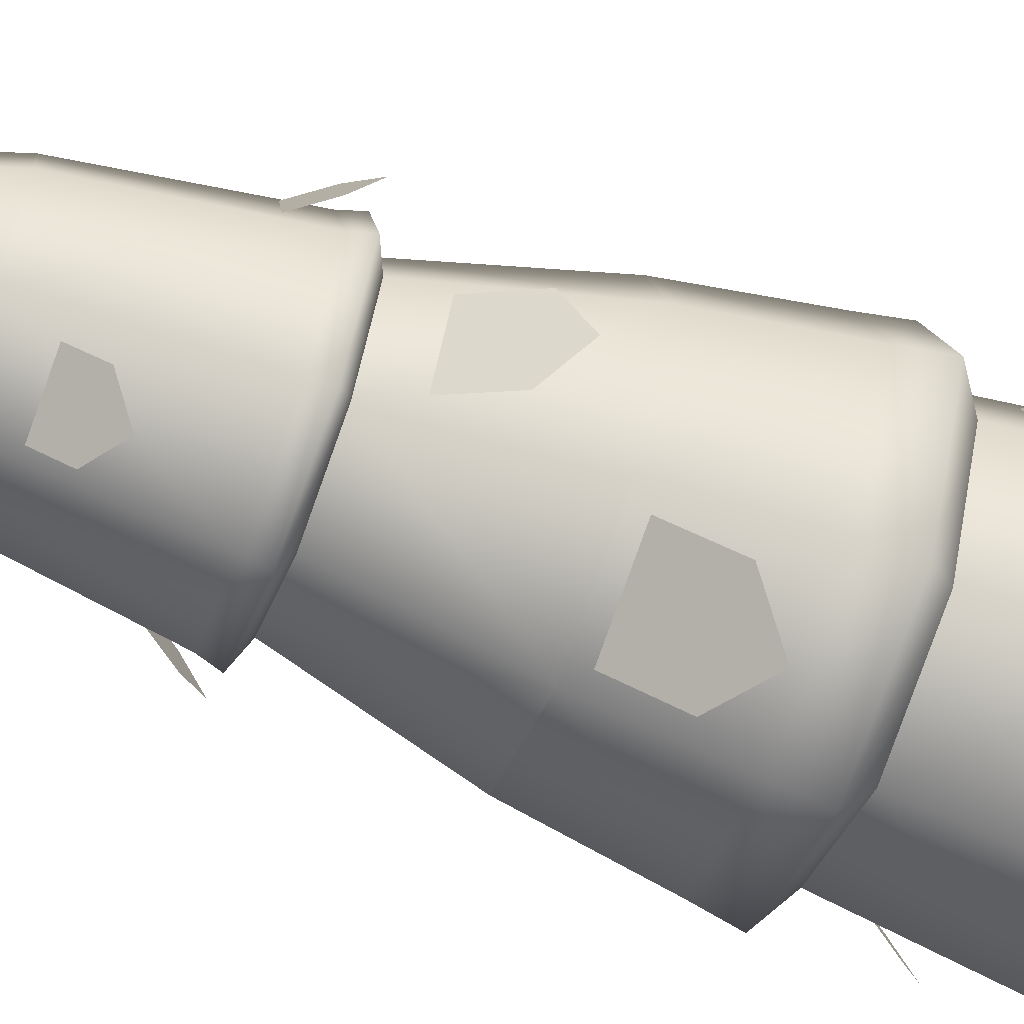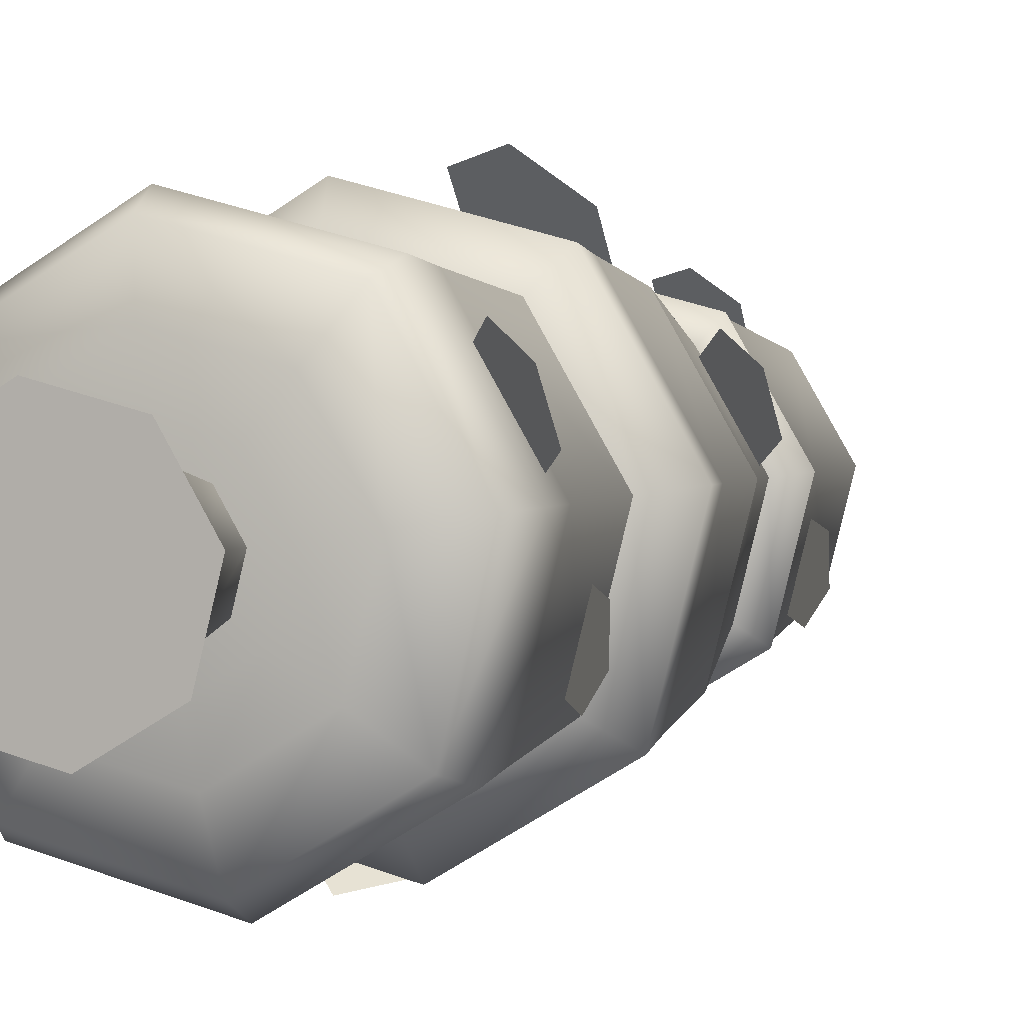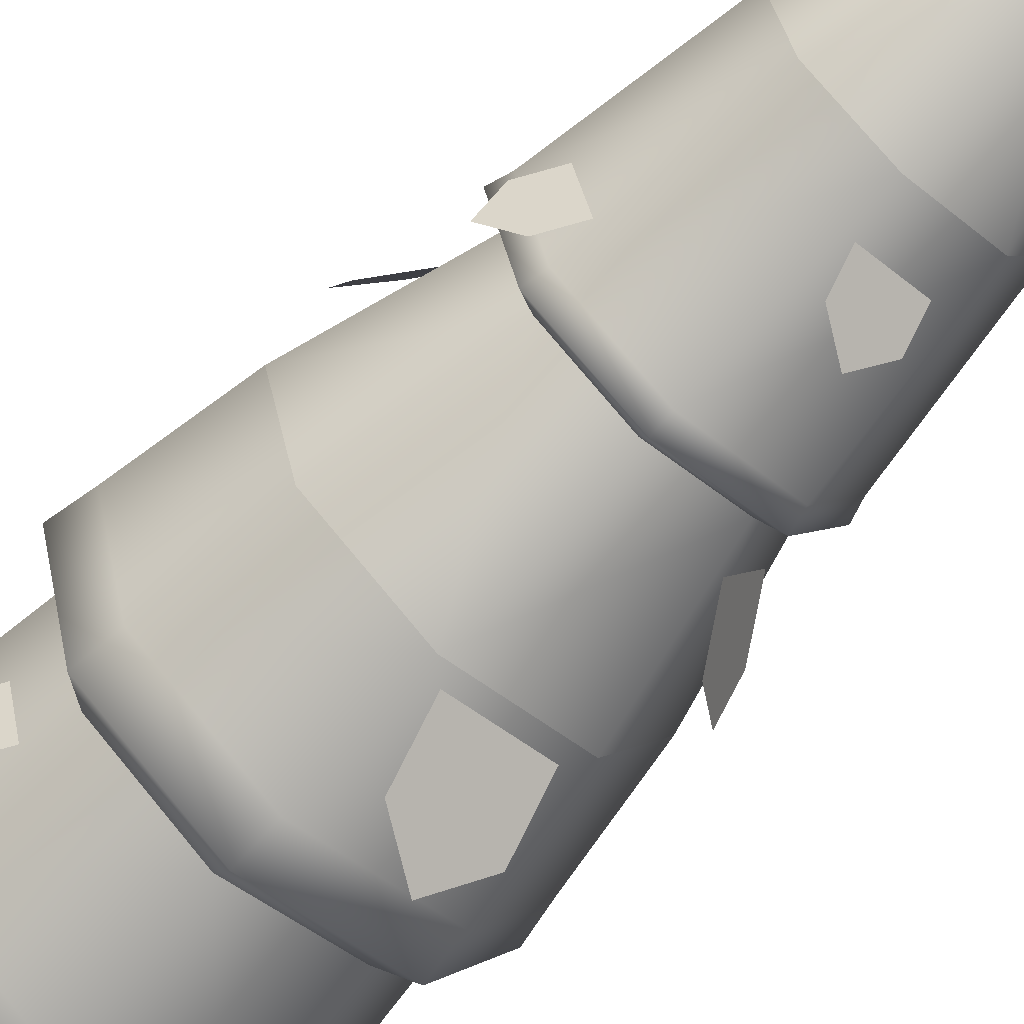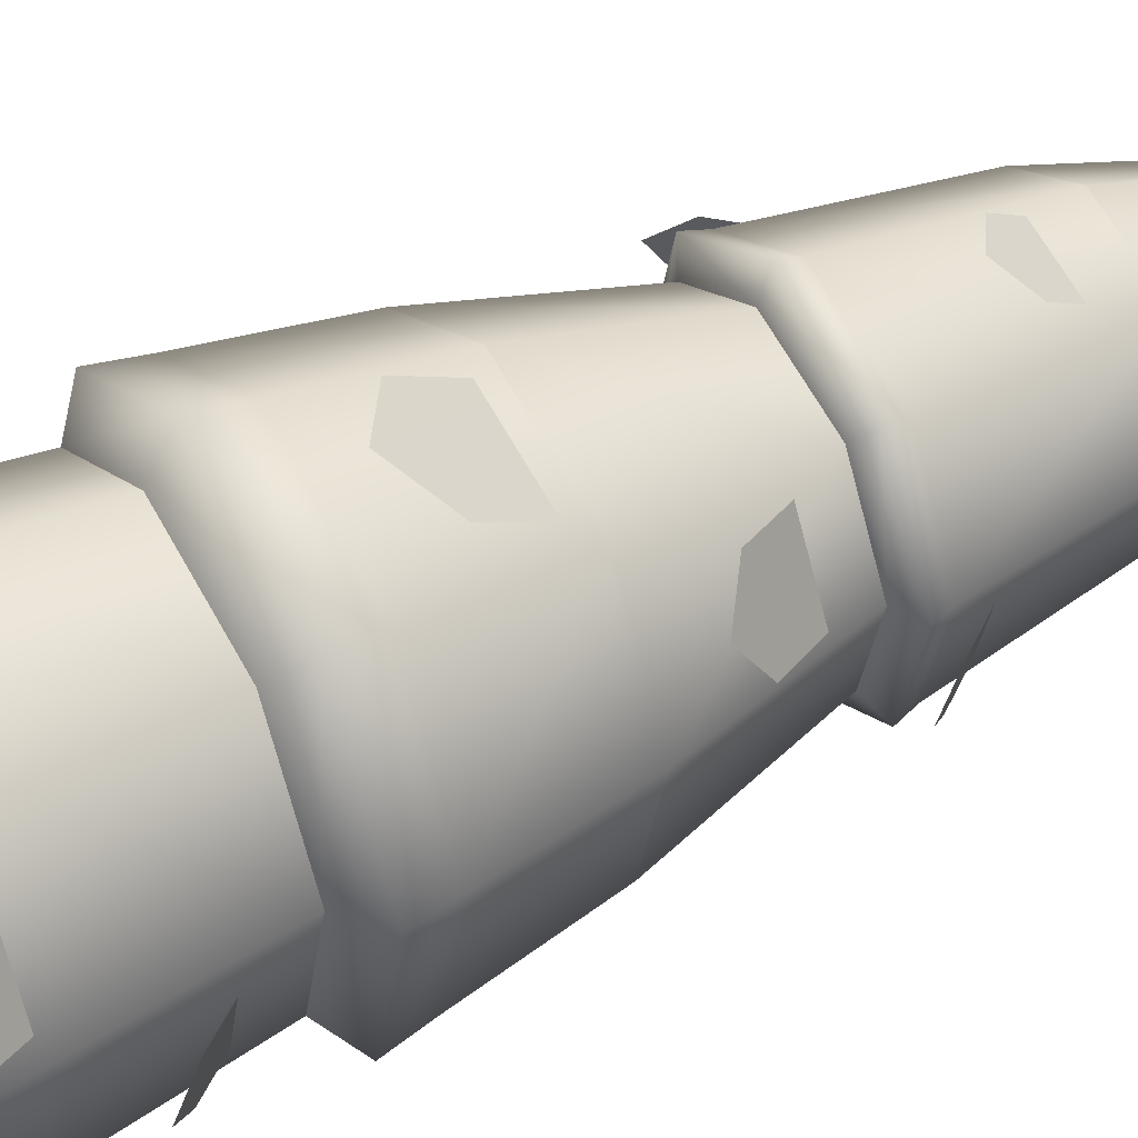
<metadata>
{"format":"obj","ext":"obj","renderer":"f3d","projection":"perspective","resolution":1024,"background":"white","views":[{"elev":-66.2,"azim":-110.4,"up":"+Z"},{"elev":3.0,"azim":21.3,"up":"+Z"},{"elev":-64.8,"azim":137.6,"up":"+Z"},{"elev":47.1,"azim":60.2,"up":"+Z"}]}
</metadata>
<code>
o @wall.004
v -32.35 0.6262 12.19
v -32.32 0.5943 11.97
v -32.72 0.6262 11.97
v -32.55 0.5943 11.83
v -31.38 2.09 11.76
v -31.34 1.887 11.76
v -31.73 2.09 12.35
v -31.71 1.887 12.39
v -31.72 0.6262 11.71
v -31.94 0.5943 11.68
v -31.94 0.6262 12.08
v -32.07 0.5943 11.9
v -32.19 0.6262 11.07
v -32.16 0.69 10.81
v -32.61 0.6262 11.18
v -32.77 0.69 10.97
v -32.47 5.478 11.6
v -32.32 5.752 11.62
v -32.43 5.478 11.74
v -32.31 5.752 11.65
v -32.61 0.5943 11.58
v -32.83 0.6262 11.55
v -32.16 5.478 11.78
v -32.3 5.478 11.82
v -32.25 5.752 11.66
v -32.28 5.752 11.67
v -32.48 0.5943 11.36
v -31.74 0.8175 12.35
v -32.4 0.8175 12.52
v -31.76 1.072 12.32
v -32.4 1.072 12.48
v -32.12 5.478 11.51
v -32.08 5.478 11.66
v -32.24 5.752 11.6
v -32.23 5.752 11.63
v -33.16 0.8175 11.5
v -33 0.8175 12.17
v -33.09 0.69 11.51
v -32.93 0.69 12.12
v -31.55 0.8175 11.09
v -31.38 0.8175 11.76
v -31.58 1.072 11.11
v -31.42 1.072 11.75
v -31.61 0.69 11.14
v -31.82 0.6262 11.29
v -32.14 0.8175 10.74
v -32.41 1.887 12.56
v -32.4 2.09 12.53
v -32.15 1.072 10.78
v -32.81 0.8175 10.91
v -32.79 1.072 10.94
v -32.39 0.69 12.45
v -32.25 5.478 11.44
v -32.27 5.752 11.59
v -31.46 0.69 11.75
v -33.21 1.887 11.49
v -33.17 2.09 11.5
v -33.03 1.887 12.19
v -33 2.09 12.17
v -32.39 5.478 11.47
v -32.3 5.752 11.59
v -32.96 1.072 12.14
v -32.38 3.525 12.33
v -32.84 3.525 12.05
v -32.37 3.619 12.3
v -32.82 3.619 12.03
v -32.84 1.887 10.87
v -32.14 1.887 10.69
v -32.82 2.09 10.9
v -32.14 2.09 10.73
v -33.13 1.072 11.51
v -32.7 3.525 11.06
v -32.68 3.619 11.09
v -32.97 3.525 11.53
v -32.95 3.619 11.53
v -31.6 3.619 11.73
v -31.57 3.525 11.73
v -31.87 3.619 12.17
v -31.85 3.525 12.2
v -31.52 1.887 11.06
v -31.55 2.09 11.09
v -31.71 3.525 11.21
v -31.73 3.619 11.22
v -31.95 5.152 11.68
v -32.08 5.152 11.89
v -32.17 3.525 10.93
v -32.18 3.619 10.96
v -32.2 4.476 11.09
v -31.84 4.476 11.3
v -32.6 5.152 11.58
v -32.53 5.152 11.82
v -32.71 4.476 11.95
v -32.35 4.476 12.17
v -32.32 5.152 11.95
v -32.23 5.152 11.31
v -32.6 4.476 11.19
v -32.47 5.152 11.37
v -32.81 4.476 11.55
v -31.73 4.476 11.71
v -32.01 5.152 11.43
v -31.95 4.476 12.07
v -31.78 0.69 12.29
v -32 0.5943 11.42
v -32.22 0.5943 11.29
v -31.7 3.47 11.71
v -31.81 3.47 11.28
v -32.19 3.47 11.05
v -32.62 3.47 11.16
v -32.85 3.47 11.55
v -32.74 3.47 11.98
v -32.36 3.47 12.21
v -31.93 3.47 12.1
v -31.51 1.768 11.74
v -31.81 1.768 12.25
v -31.66 1.768 11.17
v -32.16 1.768 10.87
v -32.74 1.768 11.01
v -33.04 1.768 11.52
v -32.38 1.768 12.39
v -32.89 1.768 12.09
v -32.39 2.704 12.42
v -32.91 2.704 12.11
v -32.75 2.704 10.99
v -33.07 2.704 11.51
v -31.63 2.704 11.15
v -32.16 2.704 10.84
v -31.8 2.704 12.27
v -31.48 2.704 11.74
v -32.55 4.111 11.04
v -32.5 4.409 11.24
v -32.42 4.002 10.93
v -32.21 4.409 11.17
v -32.26 4.111 10.97
v -32.85 3.031 11.1
v -32.63 3.391 11.23
v -33.02 2.899 11.21
v -32.81 3.391 11.54
v -33.03 3.031 11.42
v -32.72 2.354 10.77
v -32.65 2.801 11.07
v -32.53 2.191 10.6
v -32.21 2.801 10.96
v -32.29 2.354 10.66
v -31.83 2.354 12.49
v -31.9 2.801 12.18
v -32.02 2.191 12.65
v -32.34 2.801 12.29
v -32.26 2.354 12.6
v -32 4.111 12.22
v -32.05 4.409 12.02
v -32.12 4.002 12.33
v -32.34 4.409 12.09
v -32.29 4.111 12.29
v -31.7 3.031 12.15
v -31.92 3.391 12.03
v -31.53 2.899 12.05
v -31.73 3.391 11.71
v -31.52 3.031 11.84
v -31.53 0.8044 12.2
v -31.75 1.164 12.08
v -31.36 0.6722 12.1
v -31.56 1.164 11.76
v -31.34 0.8044 11.89
v -32.98 3.635 11.71
v -32.78 3.933 11.66
v -33.02 3.526 11.87
v -32.71 3.933 11.95
v -32.91 3.635 12
v -33.02 0.8044 11.05
v -32.8 1.164 11.18
v -33.19 0.6722 11.16
v -32.99 1.164 11.49
v -33.2 0.8044 11.37
v -31.56 3.635 11.55
v -31.77 3.933 11.6
v -31.53 3.526 11.39
v -31.84 3.933 11.31
v -31.64 3.635 11.26
v -31.44 1.389 11.5
v -31.64 1.687 11.55
v -31.4 1.28 11.34
v -31.71 1.687 11.26
v -31.51 1.389 11.21
v -33.11 1.389 11.76
v -32.91 1.687 11.71
v -33.15 1.28 11.92
v -32.84 1.687 12
v -33.04 1.389 12.05
v -32.72 -0 11.56
v -32.63 -0 11.9
v -32.66 0 11.46
v -32.54 0 11.27
v -32.21 0 11.18
v -32.34 -0 12.07
v -31.91 0 11.36
v -32 -0 11.99
v -31.83 0 11.69
v -32.09 0.2561 11.87
v -31.98 0.2561 11.67
v -32.32 0.2561 11.93
v -32.51 0.2561 11.81
v -32.45 0.2561 11.39
v -32.23 0.2561 11.33
v -32.03 0.2561 11.45
v -32.57 0.2561 11.59
v -32.53 0.2561 11.52
v -32.31 0.5943 11.85
v -32.45 0.5943 11.76
v -32.05 0.5943 11.66
v -32.09 0.5943 11.49
v -32.14 0.5943 11.81
v -32.5 0.5943 11.6
v -32.24 0.5943 11.41
v -32.41 0.5943 11.45
f 3 2 1
f 2 3 4
f 7 6 5
f 6 7 8
f 11 10 9
f 10 11 12
f 15 14 13
f 14 15 16
f 1 12 11
f 12 1 2
f 19 18 17
f 18 19 20
f 3 21 4
f 21 3 22
f 25 24 23
f 24 25 26
f 21 15 27
f 15 21 22
f 30 29 28
f 29 30 31
f 34 33 32
f 33 34 35
f 38 37 36
f 37 38 39
f 42 41 40
f 41 42 43
f 45 14 44
f 14 45 13
f 46 44 14
f 44 46 40
f 7 47 8
f 47 7 48
f 50 49 46
f 49 50 51
f 30 41 43
f 41 30 28
f 39 1 52
f 1 39 3
f 52 37 39
f 37 52 29
f 54 32 53
f 32 54 34
f 41 44 40
f 44 41 55
f 58 57 56
f 57 58 59
f 61 53 60
f 53 61 54
f 29 62 37
f 62 29 31
f 65 64 63
f 64 65 66
f 69 68 67
f 68 69 70
f 34 25 35
f 25 34 54
f 25 54 26
f 26 54 61
f 26 61 20
f 20 61 18
f 16 36 50
f 36 16 38
f 36 51 50
f 51 36 71
f 74 73 72
f 73 74 75
f 64 75 74
f 75 64 66
f 78 77 76
f 77 78 79
f 81 6 80
f 6 81 5
f 78 63 79
f 63 78 65
f 70 80 68
f 80 70 81
f 56 69 67
f 69 56 57
f 39 22 3
f 22 39 38
f 16 46 14
f 46 16 50
f 83 77 82
f 77 83 76
f 23 84 33
f 84 23 85
f 87 82 86
f 82 87 83
f 88 83 87
f 83 88 89
f 90 19 17
f 19 90 91
f 93 91 92
f 91 93 94
f 96 95 88
f 95 96 97
f 75 92 98
f 92 75 66
f 100 99 89
f 99 100 84
f 98 91 90
f 91 98 92
f 89 76 83
f 76 89 99
f 101 94 93
f 94 101 85
f 93 66 65
f 66 93 92
f 60 95 97
f 95 60 53
f 96 87 73
f 87 96 88
f 85 99 84
f 99 85 101
f 90 60 97
f 60 90 17
f 95 89 88
f 89 95 100
f 23 94 85
f 94 23 24
f 73 86 72
f 86 73 87
f 101 76 99
f 76 101 78
f 32 84 100
f 84 32 33
f 98 97 96
f 97 98 90
f 49 40 46
f 40 49 42
f 52 11 102
f 11 52 1
f 101 65 78
f 65 101 93
f 37 71 36
f 71 37 62
f 24 91 94
f 91 24 19
f 12 103 10
f 103 12 2
f 103 2 104
f 104 2 4
f 104 4 27
f 27 4 21
f 27 13 104
f 13 27 15
f 35 23 33
f 23 35 25
f 103 13 45
f 13 103 104
f 28 52 102
f 52 28 29
f 10 45 9
f 45 10 103
f 26 19 24
f 19 26 20
f 28 55 41
f 55 28 102
f 22 16 15
f 16 22 38
f 48 58 47
f 58 48 59
f 102 9 55
f 9 102 11
f 9 44 55
f 44 9 45
f 17 61 60
f 61 17 18
f 53 100 95
f 100 53 32
f 75 96 73
f 96 75 98
f 105 82 77
f 82 105 106
f 106 86 82
f 86 106 107
f 108 86 107
f 86 108 72
f 109 72 108
f 72 109 74
f 64 109 110
f 109 64 74
f 64 111 63
f 111 64 110
f 79 105 77
f 105 79 112
f 63 112 79
f 112 63 111
f 8 113 6
f 113 8 114
f 113 80 6
f 80 113 115
f 115 68 80
f 68 115 116
f 117 68 116
f 68 117 67
f 118 67 117
f 67 118 56
f 47 114 8
f 114 47 119
f 58 118 120
f 118 58 56
f 47 120 119
f 120 47 58
f 111 122 121
f 122 111 110
f 124 108 123
f 108 124 109
f 126 106 125
f 106 126 107
f 124 110 109
f 110 124 122
f 112 121 127
f 121 112 111
f 106 128 125
f 128 106 105
f 108 126 123
f 126 108 107
f 112 128 105
f 128 112 127
f 121 59 48
f 59 121 122
f 116 42 49
f 42 116 115
f 57 123 69
f 123 57 124
f 51 116 49
f 116 51 117
f 57 122 124
f 122 57 59
f 113 30 43
f 30 113 114
f 126 81 70
f 81 126 125
f 125 5 81
f 5 125 128
f 127 48 7
f 48 127 121
f 69 126 70
f 126 69 123
f 62 118 71
f 118 62 120
f 127 5 128
f 5 127 7
f 71 117 51
f 117 71 118
f 114 31 30
f 31 114 119
f 119 62 31
f 62 119 120
f 115 43 42
f 43 115 113
f 133 131 132
f 132 131 130
f 129 130 131
f 136 135 134
f 135 136 137
f 137 136 138
f 143 141 142
f 142 141 140
f 139 140 141
f 148 146 147
f 147 146 145
f 144 145 146
f 153 151 152
f 152 151 150
f 149 150 151
f 156 155 154
f 155 156 157
f 157 156 158
f 161 160 159
f 160 161 162
f 162 161 163
f 166 165 164
f 165 166 167
f 167 166 168
f 171 170 169
f 170 171 172
f 172 171 173
f 176 175 174
f 175 176 177
f 177 176 178
f 181 180 179
f 180 181 182
f 182 181 183
f 186 185 184
f 185 186 187
f 187 186 188
f 191 190 189
f 190 191 192
f 190 192 193
f 190 193 194
f 194 193 195
f 194 195 196
f 196 195 197
f 197 198 196
f 198 197 199
f 200 190 194
f 190 200 201
f 196 200 194
f 200 196 198
f 202 193 192
f 193 202 203
f 197 204 199
f 204 197 195
f 201 189 190
f 189 201 205
f 206 189 205
f 189 206 191
f 191 206 202
f 191 202 192
f 193 204 195
f 204 193 203
f 207 201 200
f 201 207 208
f 204 209 199
f 209 204 210
f 199 211 198
f 211 199 209
f 208 205 201
f 205 208 212
f 203 210 204
f 210 203 213
f 214 203 202
f 203 214 213
f 212 206 205
f 206 212 214
f 206 214 202
f 198 207 200
f 207 198 211
f 3 2 1
f 2 3 4
f 7 6 5
f 6 7 8
f 11 10 9
f 10 11 12
f 15 14 13
f 14 15 16
f 1 12 11
f 12 1 2
f 19 18 17
f 18 19 20
f 3 21 4
f 21 3 22
f 25 24 23
f 24 25 26
f 21 15 27
f 15 21 22
f 30 29 28
f 29 30 31
f 34 33 32
f 33 34 35
f 38 37 36
f 37 38 39
f 42 41 40
f 41 42 43
f 45 14 44
f 14 45 13
f 46 44 14
f 44 46 40
f 7 47 8
f 47 7 48
f 50 49 46
f 49 50 51
f 30 41 43
f 41 30 28
f 39 1 52
f 1 39 3
f 52 37 39
f 37 52 29
f 54 32 53
f 32 54 34
f 41 44 40
f 44 41 55
f 58 57 56
f 57 58 59
f 61 53 60
f 53 61 54
f 29 62 37
f 62 29 31
f 65 64 63
f 64 65 66
f 69 68 67
f 68 69 70
f 34 25 35
f 25 34 54
f 25 54 26
f 26 54 61
f 26 61 20
f 20 61 18
f 16 36 50
f 36 16 38
f 36 51 50
f 51 36 71
f 74 73 72
f 73 74 75
f 64 75 74
f 75 64 66
f 78 77 76
f 77 78 79
f 81 6 80
f 6 81 5
f 78 63 79
f 63 78 65
f 70 80 68
f 80 70 81
f 56 69 67
f 69 56 57
f 39 22 3
f 22 39 38
f 16 46 14
f 46 16 50
f 83 77 82
f 77 83 76
f 23 84 33
f 84 23 85
f 87 82 86
f 82 87 83
f 88 83 87
f 83 88 89
f 90 19 17
f 19 90 91
f 93 91 92
f 91 93 94
f 96 95 88
f 95 96 97
f 75 92 98
f 92 75 66
f 100 99 89
f 99 100 84
f 98 91 90
f 91 98 92
f 89 76 83
f 76 89 99
f 101 94 93
f 94 101 85
f 93 66 65
f 66 93 92
f 60 95 97
f 95 60 53
f 96 87 73
f 87 96 88
f 85 99 84
f 99 85 101
f 90 60 97
f 60 90 17
f 95 89 88
f 89 95 100
f 23 94 85
f 94 23 24
f 73 86 72
f 86 73 87
f 101 76 99
f 76 101 78
f 32 84 100
f 84 32 33
f 98 97 96
f 97 98 90
f 49 40 46
f 40 49 42
f 52 11 102
f 11 52 1
f 101 65 78
f 65 101 93
f 37 71 36
f 71 37 62
f 24 91 94
f 91 24 19
f 12 103 10
f 103 12 2
f 103 2 104
f 104 2 4
f 104 4 27
f 27 4 21
f 27 13 104
f 13 27 15
f 35 23 33
f 23 35 25
f 103 13 45
f 13 103 104
f 28 52 102
f 52 28 29
f 10 45 9
f 45 10 103
f 26 19 24
f 19 26 20
f 28 55 41
f 55 28 102
f 22 16 15
f 16 22 38
f 48 58 47
f 58 48 59
f 102 9 55
f 9 102 11
f 9 44 55
f 44 9 45
f 17 61 60
f 61 17 18
f 53 100 95
f 100 53 32
f 75 96 73
f 96 75 98
f 105 82 77
f 82 105 106
f 106 86 82
f 86 106 107
f 108 86 107
f 86 108 72
f 109 72 108
f 72 109 74
f 64 109 110
f 109 64 74
f 64 111 63
f 111 64 110
f 79 105 77
f 105 79 112
f 63 112 79
f 112 63 111
f 8 113 6
f 113 8 114
f 113 80 6
f 80 113 115
f 115 68 80
f 68 115 116
f 117 68 116
f 68 117 67
f 118 67 117
f 67 118 56
f 47 114 8
f 114 47 119
f 58 118 120
f 118 58 56
f 47 120 119
f 120 47 58
f 111 122 121
f 122 111 110
f 124 108 123
f 108 124 109
f 126 106 125
f 106 126 107
f 124 110 109
f 110 124 122
f 112 121 127
f 121 112 111
f 106 128 125
f 128 106 105
f 108 126 123
f 126 108 107
f 112 128 105
f 128 112 127
f 121 59 48
f 59 121 122
f 116 42 49
f 42 116 115
f 57 123 69
f 123 57 124
f 51 116 49
f 116 51 117
f 57 122 124
f 122 57 59
f 113 30 43
f 30 113 114
f 126 81 70
f 81 126 125
f 125 5 81
f 5 125 128
f 127 48 7
f 48 127 121
f 69 126 70
f 126 69 123
f 62 118 71
f 118 62 120
f 127 5 128
f 5 127 7
f 71 117 51
f 117 71 118
f 114 31 30
f 31 114 119
f 119 62 31
f 62 119 120
f 115 43 42
f 43 115 113
f 133 131 132
f 132 131 130
f 129 130 131
f 136 135 134
f 135 136 137
f 137 136 138
f 143 141 142
f 142 141 140
f 139 140 141
f 148 146 147
f 147 146 145
f 144 145 146
f 153 151 152
f 152 151 150
f 149 150 151
f 156 155 154
f 155 156 157
f 157 156 158
f 161 160 159
f 160 161 162
f 162 161 163
f 166 165 164
f 165 166 167
f 167 166 168
f 171 170 169
f 170 171 172
f 172 171 173
f 176 175 174
f 175 176 177
f 177 176 178
f 181 180 179
f 180 181 182
f 182 181 183
f 186 185 184
f 185 186 187
f 187 186 188
f 191 190 189
f 190 191 192
f 190 192 193
f 190 193 194
f 194 193 195
f 194 195 196
f 196 195 197
f 197 198 196
f 198 197 199
f 200 190 194
f 190 200 201
f 196 200 194
f 200 196 198
f 202 193 192
f 193 202 203
f 197 204 199
f 204 197 195
f 201 189 190
f 189 201 205
f 206 189 205
f 189 206 191
f 191 206 202
f 191 202 192
f 193 204 195
f 204 193 203
f 207 201 200
f 201 207 208
f 204 209 199
f 209 204 210
f 199 211 198
f 211 199 209
f 208 205 201
f 205 208 212
f 203 210 204
f 210 203 213
f 214 203 202
f 203 214 213
f 212 206 205
f 206 212 214
f 206 214 202
f 198 207 200
f 207 198 211

</code>
